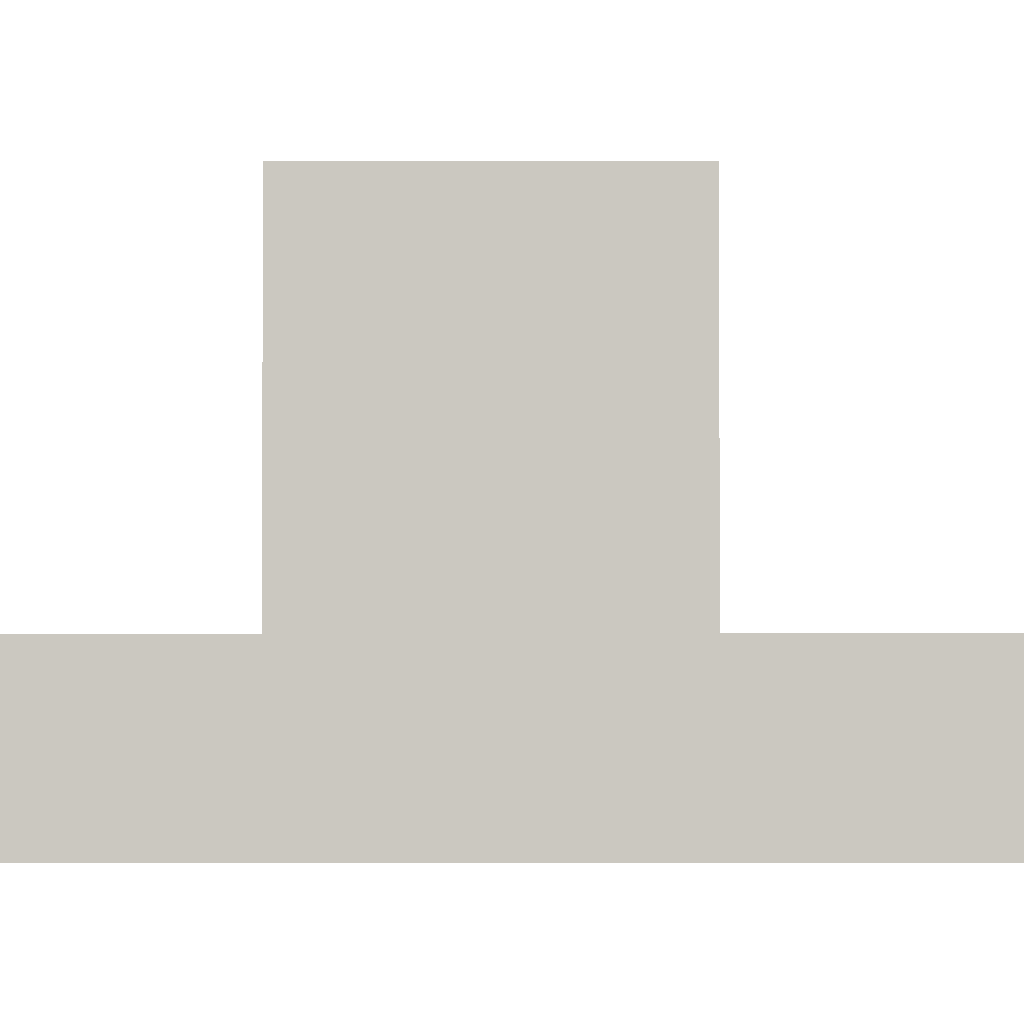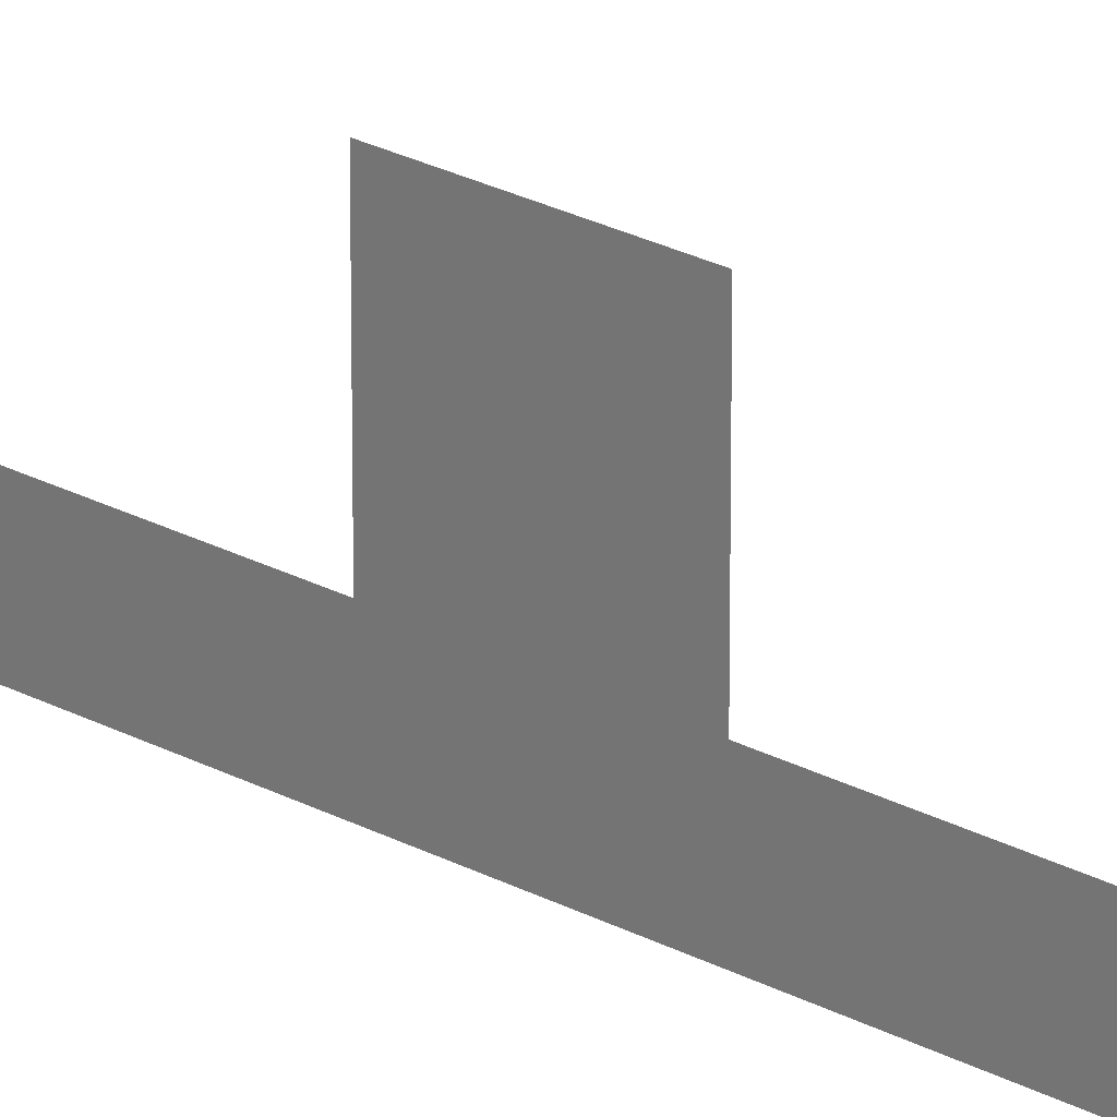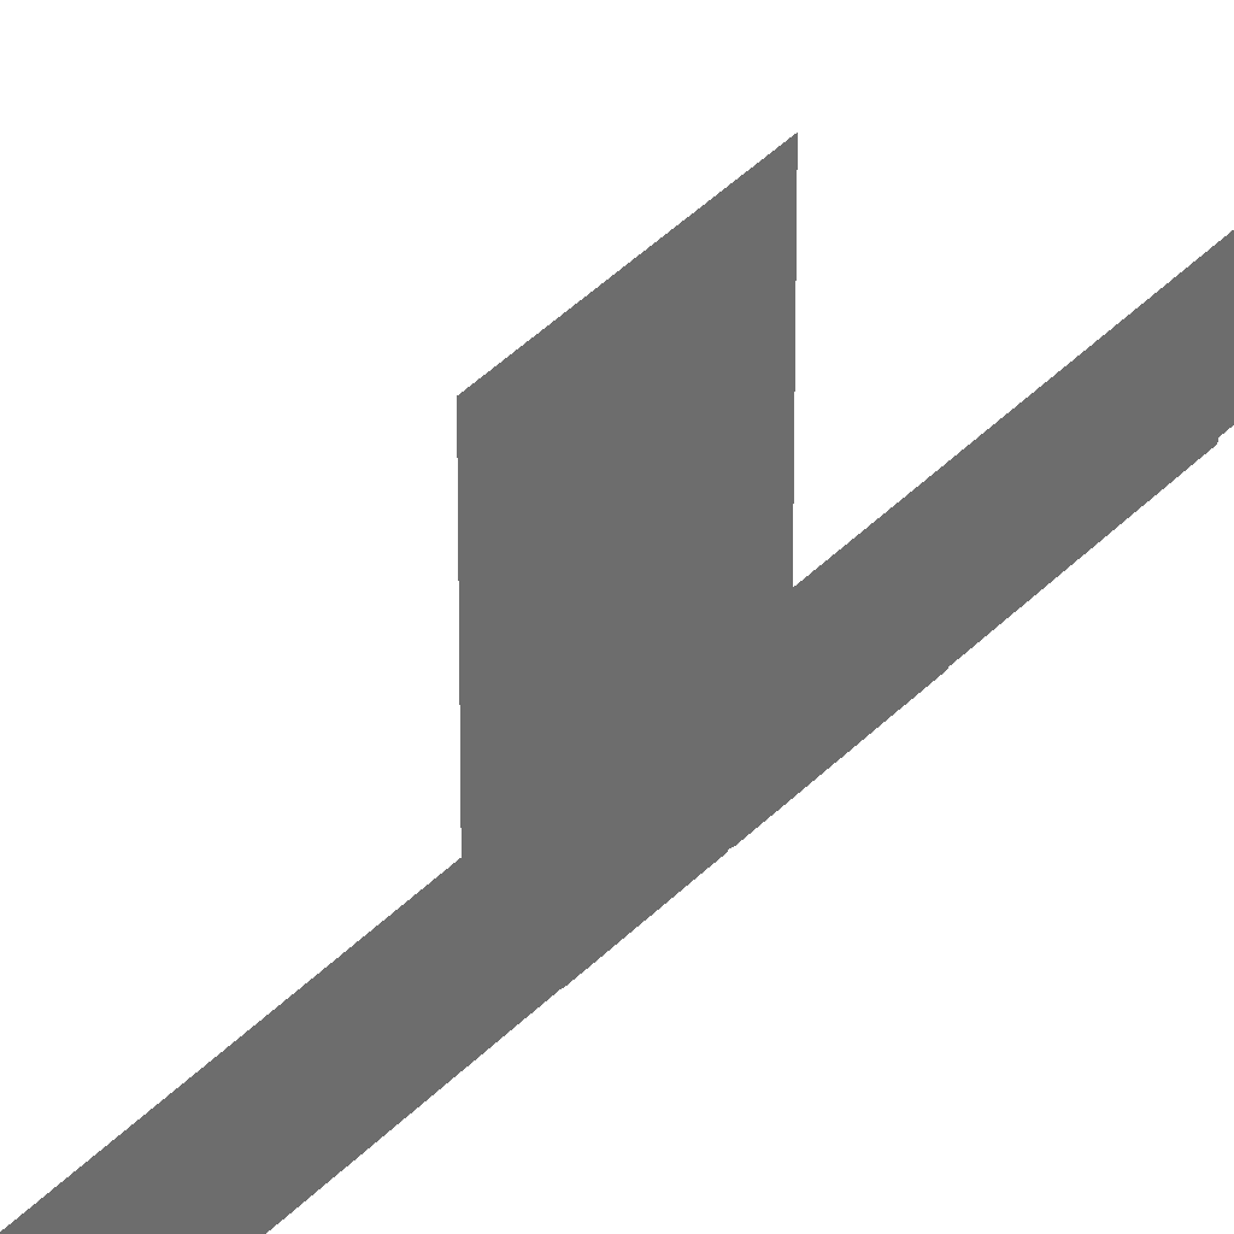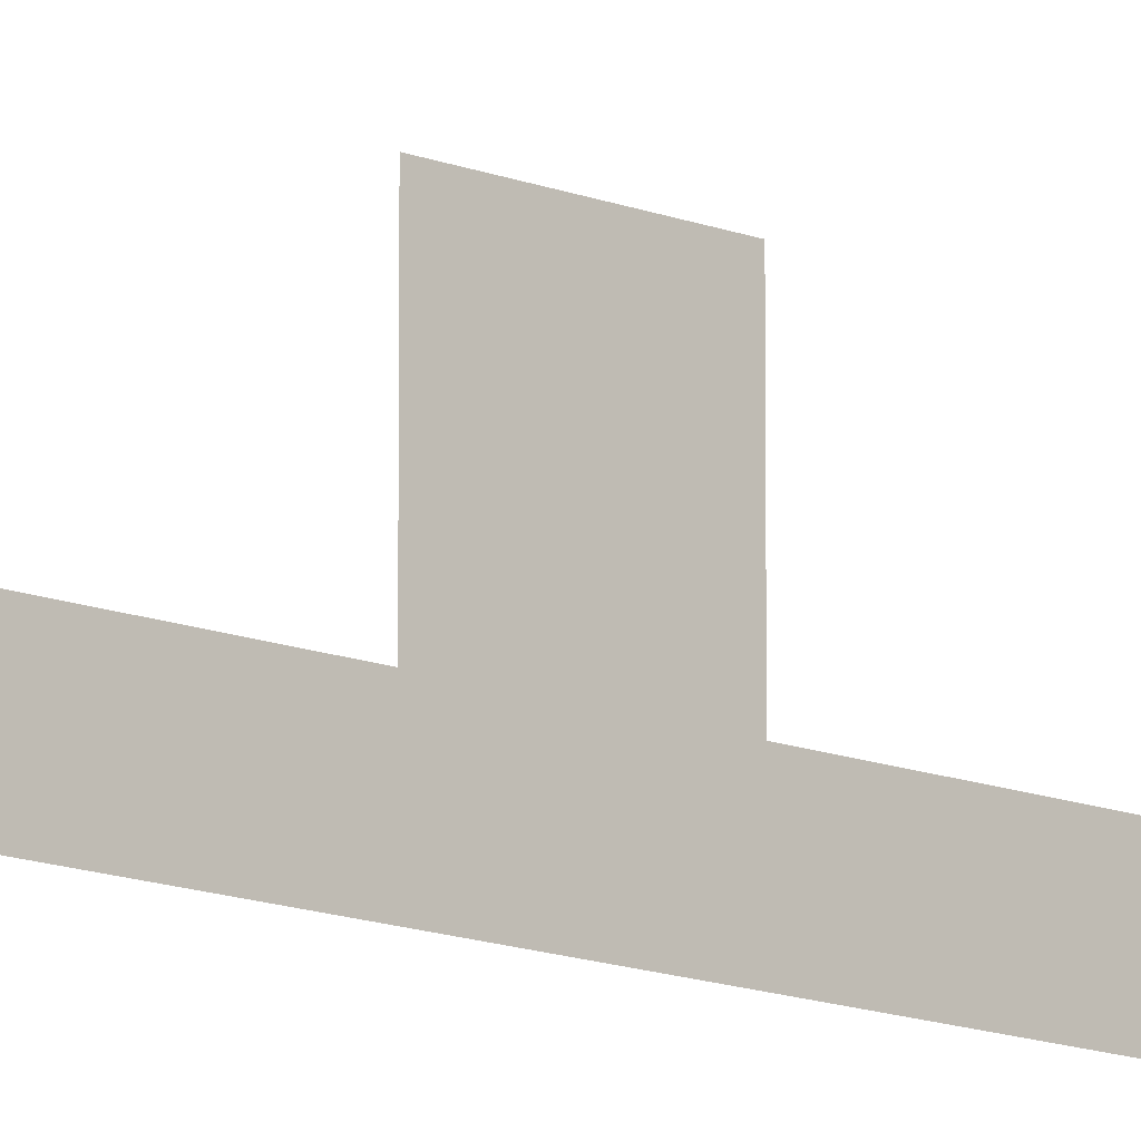
<metadata>
{"format":"obj","ext":"obj","renderer":"f3d","projection":"perspective","resolution":1024,"background":"white","views":[{"elev":-2.5,"azim":-89.6,"up":"+Y"},{"elev":25.4,"azim":-49.3,"up":"+Y"},{"elev":37.9,"azim":37.4,"up":"+Y"},{"elev":-12.7,"azim":46.4,"up":"+Y"}]}
</metadata>
<code>
o Plane_Plane.001
v 0.03042 11.39 -3.331
v 0.03042 10.54 -3.331
v 0.03042 11.39 -4.454
v 0.03042 10.54 -4.454
f 2 3 1
f 2 4 3
o Plane.001_Plane.002
v -0 11.42 10.87
v 0 8.772 10.87
v -0 11.42 -10.6
v 0 8.772 -10.6
f 6 7 5
f 6 8 7
o Plane.002_Plane.003
v 0.03042 11.39 -2.165
v 0.03042 10.54 -2.165
v 0.03042 11.39 -3.255
v 0.03042 10.54 -3.255
f 10 11 9
f 10 12 11
o Plane.003_Plane.004
v 0.03042 11.39 -4.554
v 0.03042 10.54 -4.554
v 0.03042 11.39 -5.677
v 0.03042 10.54 -5.677
f 14 15 13
f 14 16 15
o Plane.004_Plane.005
v 0.03042 10.45 -2.033
v 0.03042 8.792 -2.033
v 0.03042 10.45 -5.736
v 0.03042 8.792 -5.736
f 18 19 17
f 18 20 19
o Plane.005_Plane.006
v 0.03042 11.39 0.8034
v 0.03042 8.795 0.8034
v 0.03042 11.39 -1.954
v 0.03042 8.795 -1.954
f 22 23 21
f 22 24 23
o Plane.008_Plane.009
v 0.03042 10.86 -7.151
v 0.03042 9.86 -7.151
v 0.03042 10.86 -8.191
v 0.03042 9.86 -8.191
f 26 27 25
f 26 28 27
o Plane.007_Plane.008
v 0.03042 10.86 -6.094
v 0.03042 9.86 -6.094
v 0.03042 10.86 -7.104
v 0.03042 9.86 -7.104
f 30 31 29
f 30 32 31
o Plane.006_Plane.007
v 0.03042 10.86 -8.231
v 0.03042 9.864 -8.231
v 0.03042 10.86 -9.272
v 0.03042 9.864 -9.272
f 34 35 33
f 34 36 35
o Plane.009_Plane.010
v 0.03042 10.86 -9.309
v 0.03042 9.864 -9.309
v 0.03042 10.86 -10.35
v 0.03042 9.864 -10.35
f 38 39 37
f 38 40 39
o Plane.013_Plane.014
v 0.03042 10.86 3.379
v 0.03042 9.864 3.379
v 0.03042 10.86 2.338
v 0.03042 9.864 2.338
f 42 43 41
f 42 44 43
o Plane.012_Plane.013
v 0.03042 10.86 5.516
v 0.03042 9.86 5.516
v 0.03042 10.86 4.506
v 0.03042 9.86 4.506
f 46 47 45
f 46 48 47
o Plane.011_Plane.012
v 0.03042 10.86 4.459
v 0.03042 9.86 4.459
v 0.03042 10.86 3.419
v 0.03042 9.86 3.419
f 50 51 49
f 50 52 51
o Plane.010_Plane.011
v 0.03042 10.86 2.301
v 0.03042 9.864 2.301
v 0.03042 10.86 1.261
v 0.03042 9.864 1.261
f 54 55 53
f 54 56 55
o Plane.016_Plane.017
v 0.03042 10.86 8.873
v 0.03042 9.86 8.873
v 0.03042 10.86 7.832
v 0.03042 9.86 7.832
f 58 59 57
f 58 60 59
o Plane.015_Plane.016
v 0.03042 10.86 9.93
v 0.03042 9.86 9.93
v 0.03042 10.86 8.92
v 0.03042 9.86 8.92
f 62 63 61
f 62 64 63
o Plane.014_Plane.015
v 0.03042 10.86 7.792
v 0.03042 9.864 7.792
v 0.03042 10.86 6.751
v 0.03042 9.864 6.751
f 66 67 65
f 66 68 67
o Plane.018_Plane.019
v -0.08176 17.04 2.279
v -0.08176 11.15 2.279
v -0.08176 17.04 -3.157
v -0.08176 11.15 -3.157
f 70 71 69
f 70 72 71
o Plane.019_Plane.020
v -0.07243 15.4 2.167
v -0.07243 11.06 2.167
v -0.07243 15.4 -2.139
v -0.07243 11.06 -2.139
f 74 75 73
f 74 76 75
o Plane.020_Plane.021
v -0.0208 16.47 2.031
v -0.0208 11.13 2.031
v -0.0208 16.47 -2.898
v -0.0208 11.13 -2.898
f 78 79 77
f 78 80 79
o Plane.017_Plane.022
v -0.1163 11.34 31.77
v -0.1162 8.689 31.77
v -0.1163 11.34 -32.15
v -0.1162 8.689 -32.15
f 82 83 81
f 82 84 83

</code>
